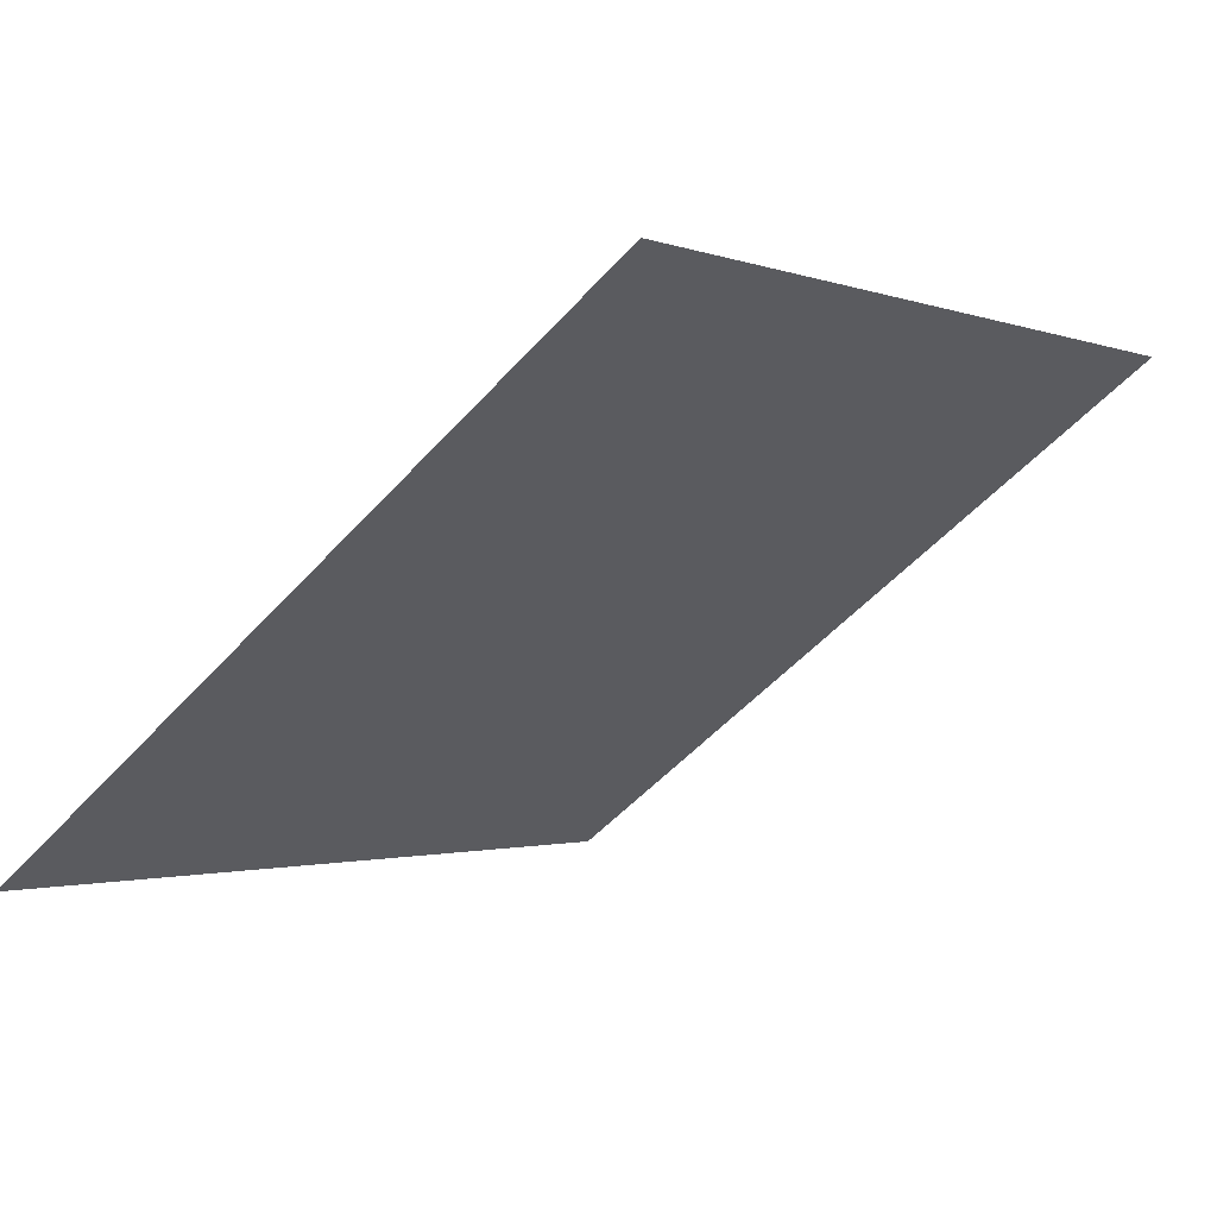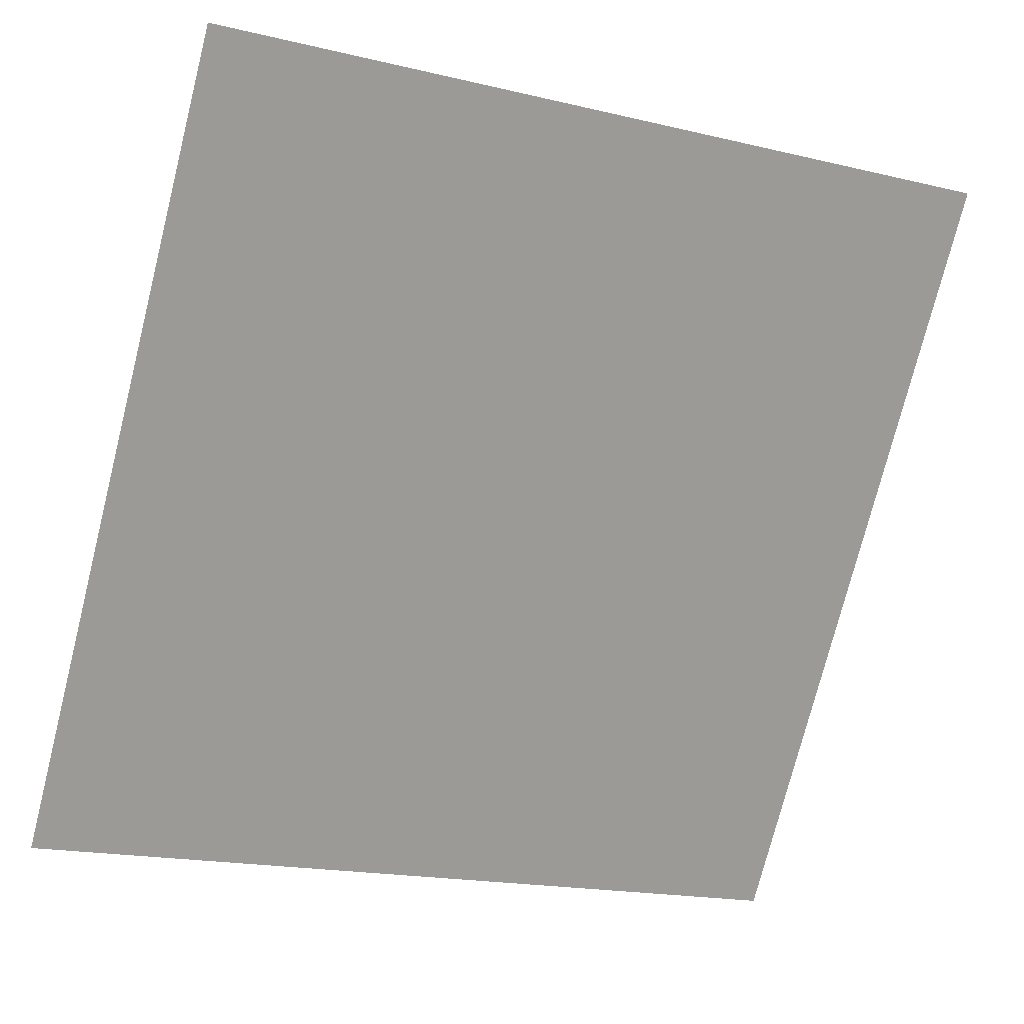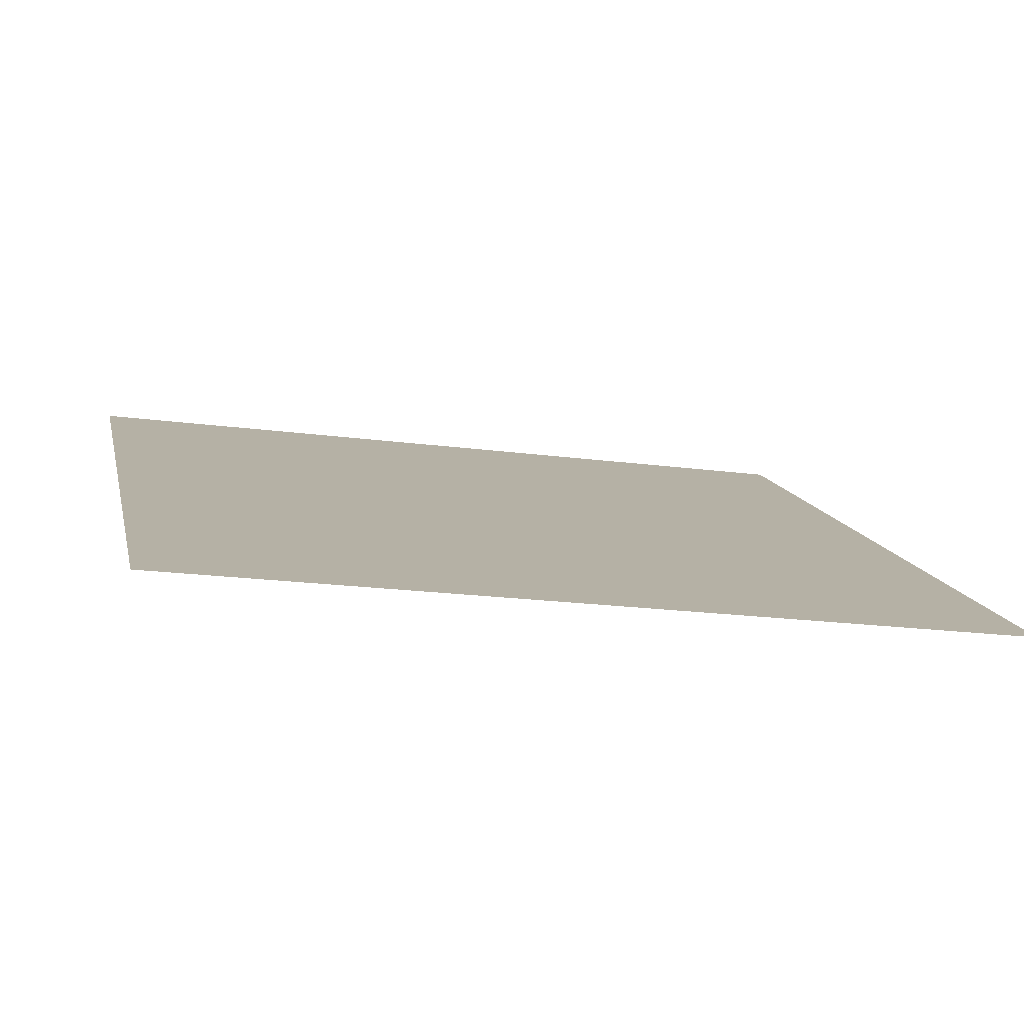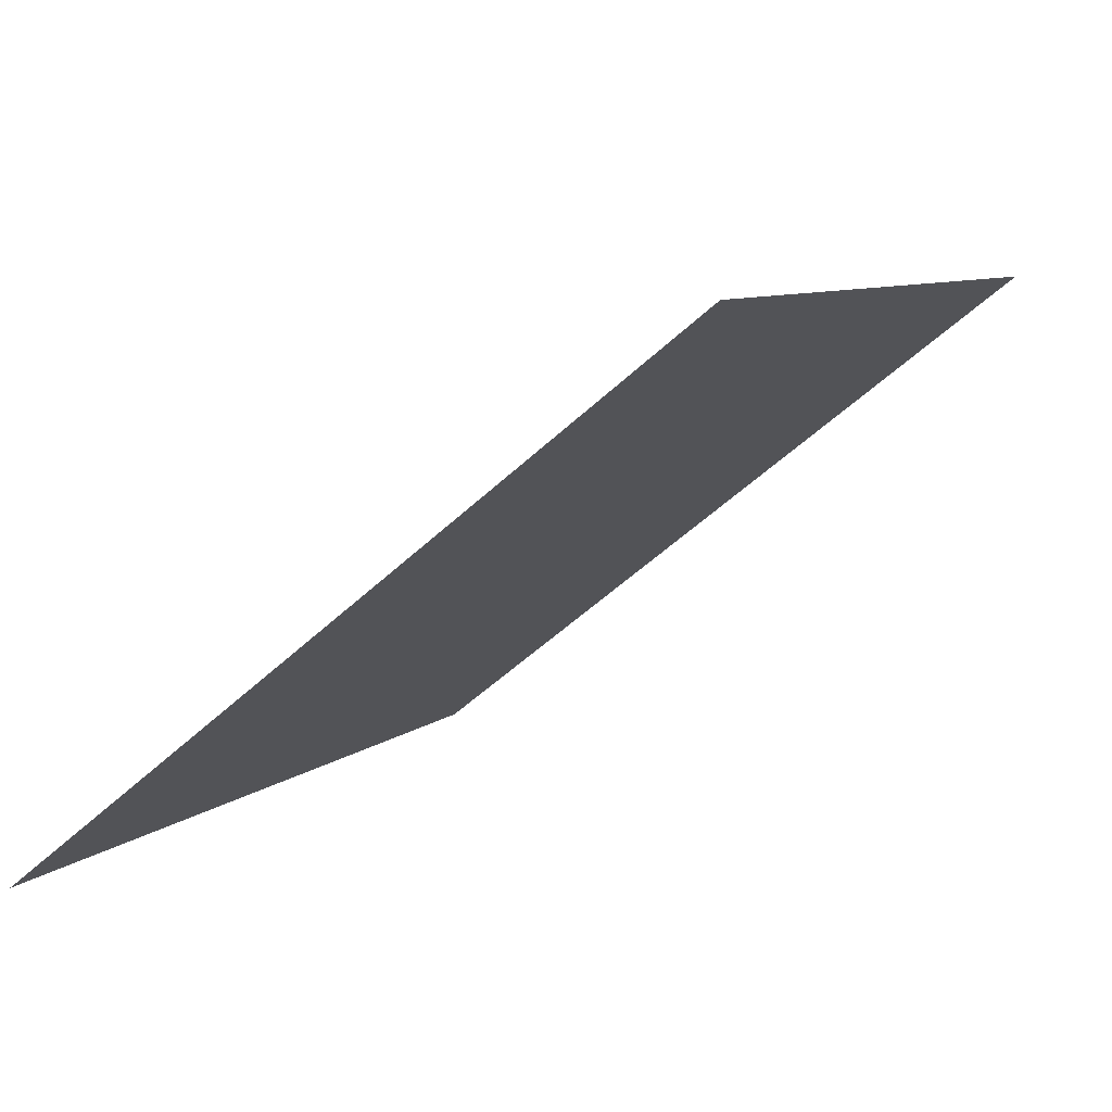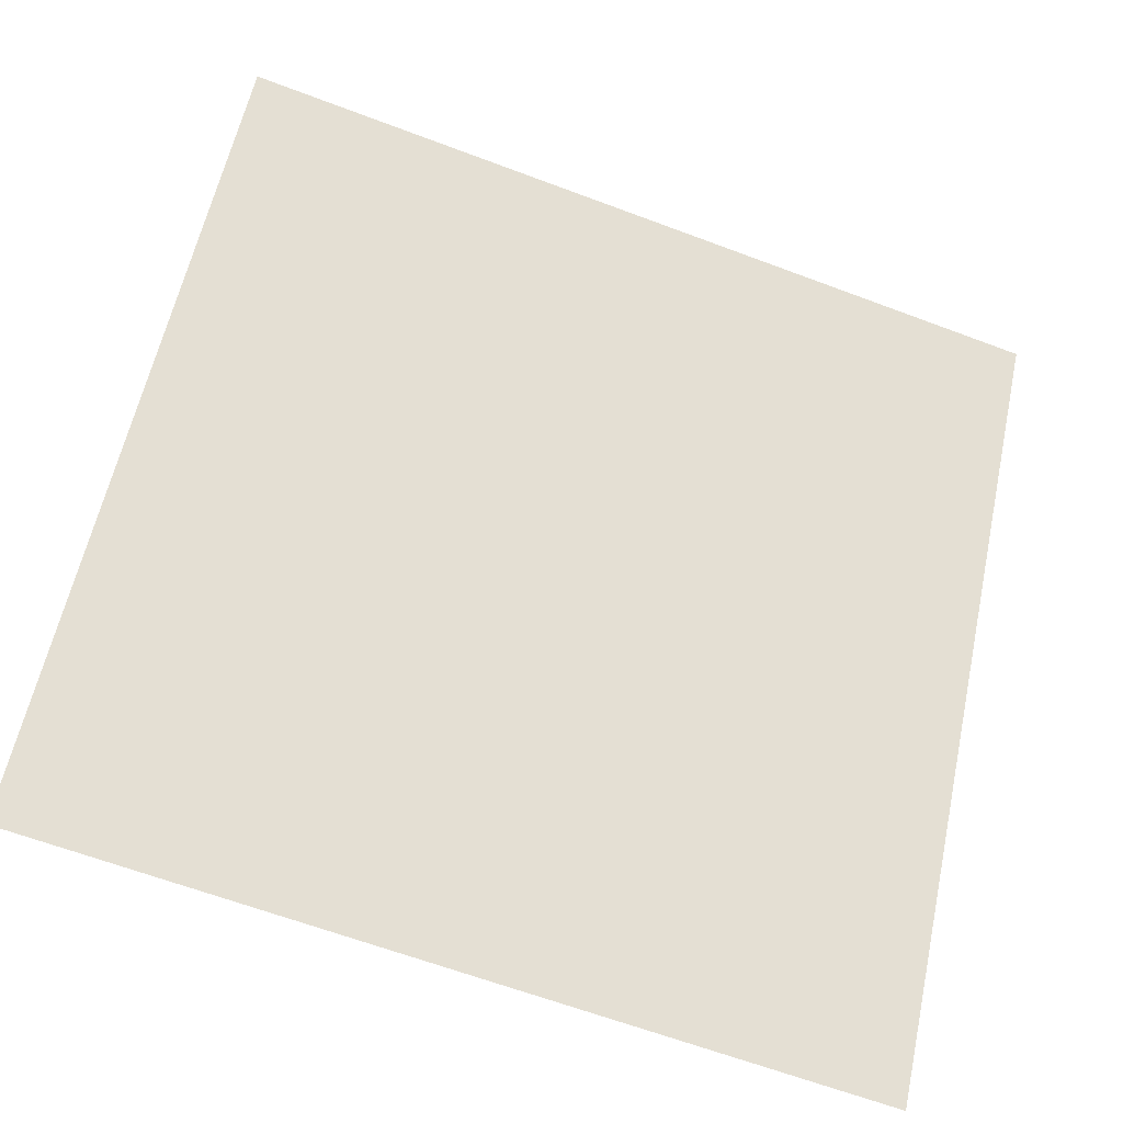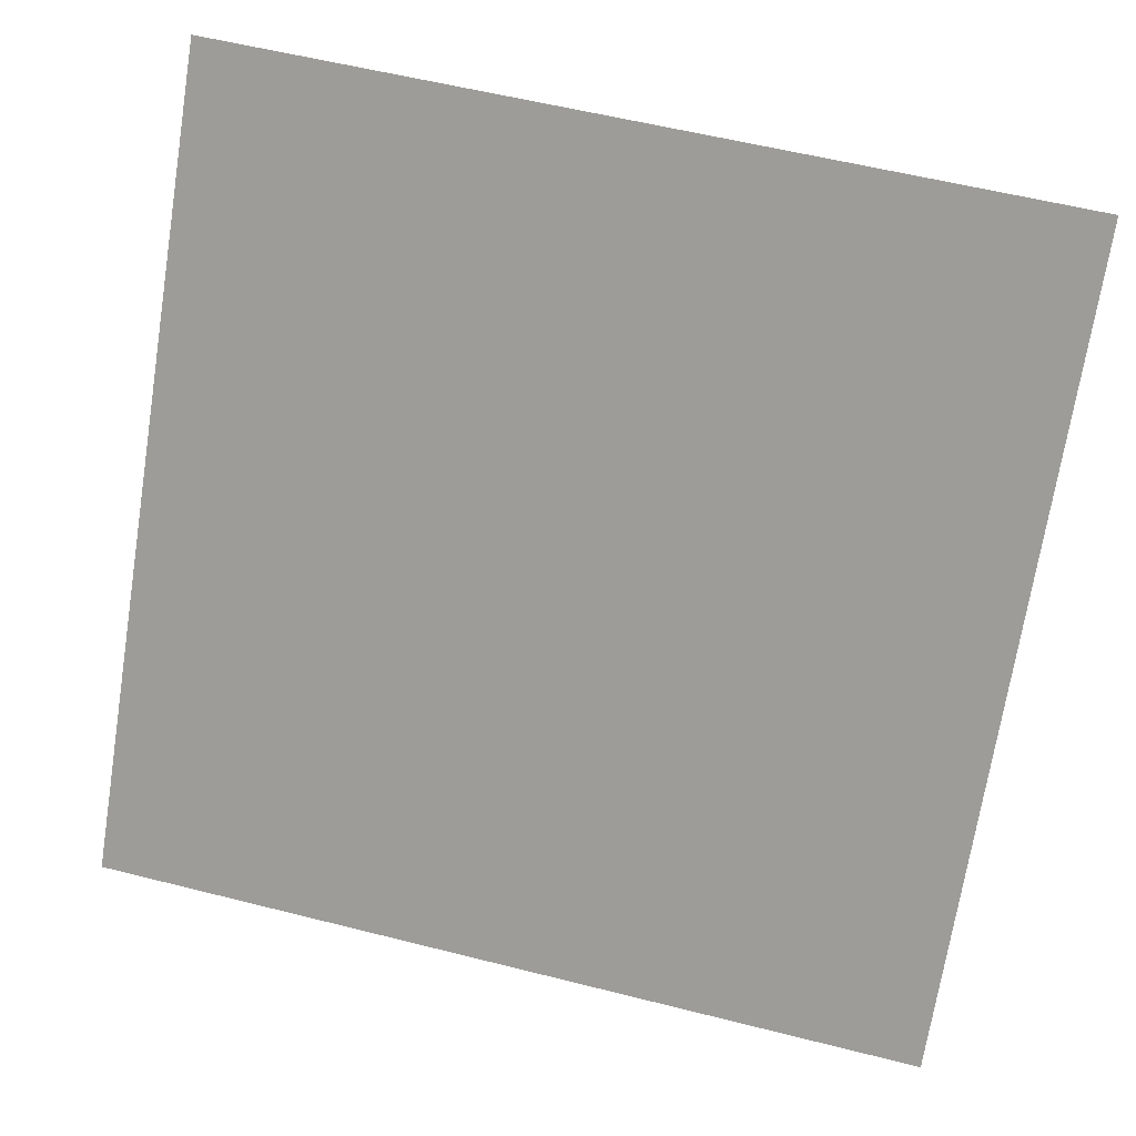
<metadata>
{"format":"obj","ext":"obj","renderer":"f3d","projection":"perspective","resolution":1024,"background":"white","views":[{"elev":0.2,"azim":-52.9,"up":"+Y"},{"elev":-19.7,"azim":154.1,"up":"+Z"},{"elev":-26.0,"azim":166.9,"up":"+Y"},{"elev":-54.4,"azim":43.4,"up":"+Z"},{"elev":-65.8,"azim":157.9,"up":"+Z"},{"elev":54.9,"azim":13.4,"up":"+Z"}]}
</metadata>
<code>
v 0.06073 0.8356 0.5749
v 0.05417 0.8358 0.575
v 0.05429 0.8397 0.5802
v 0.06085 0.8395 0.5802
f 4 3 2 1

</code>
